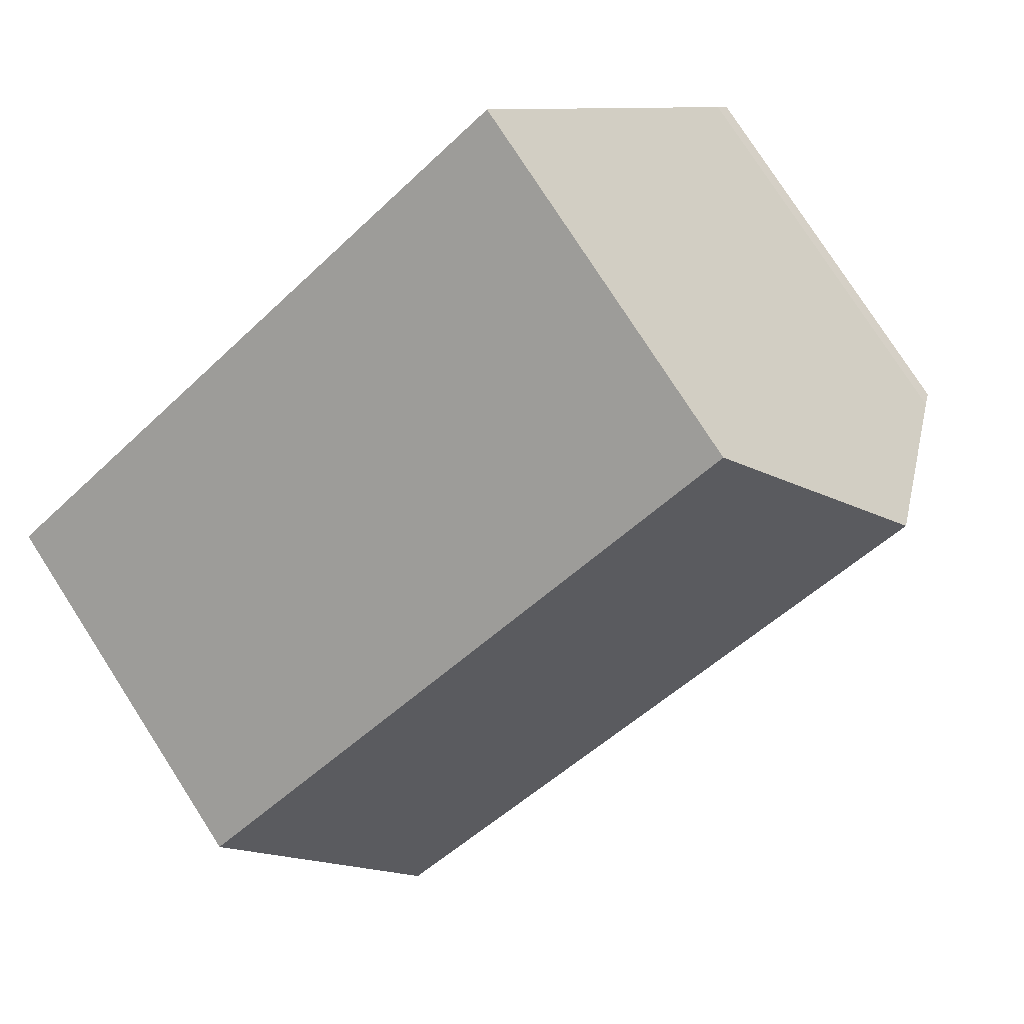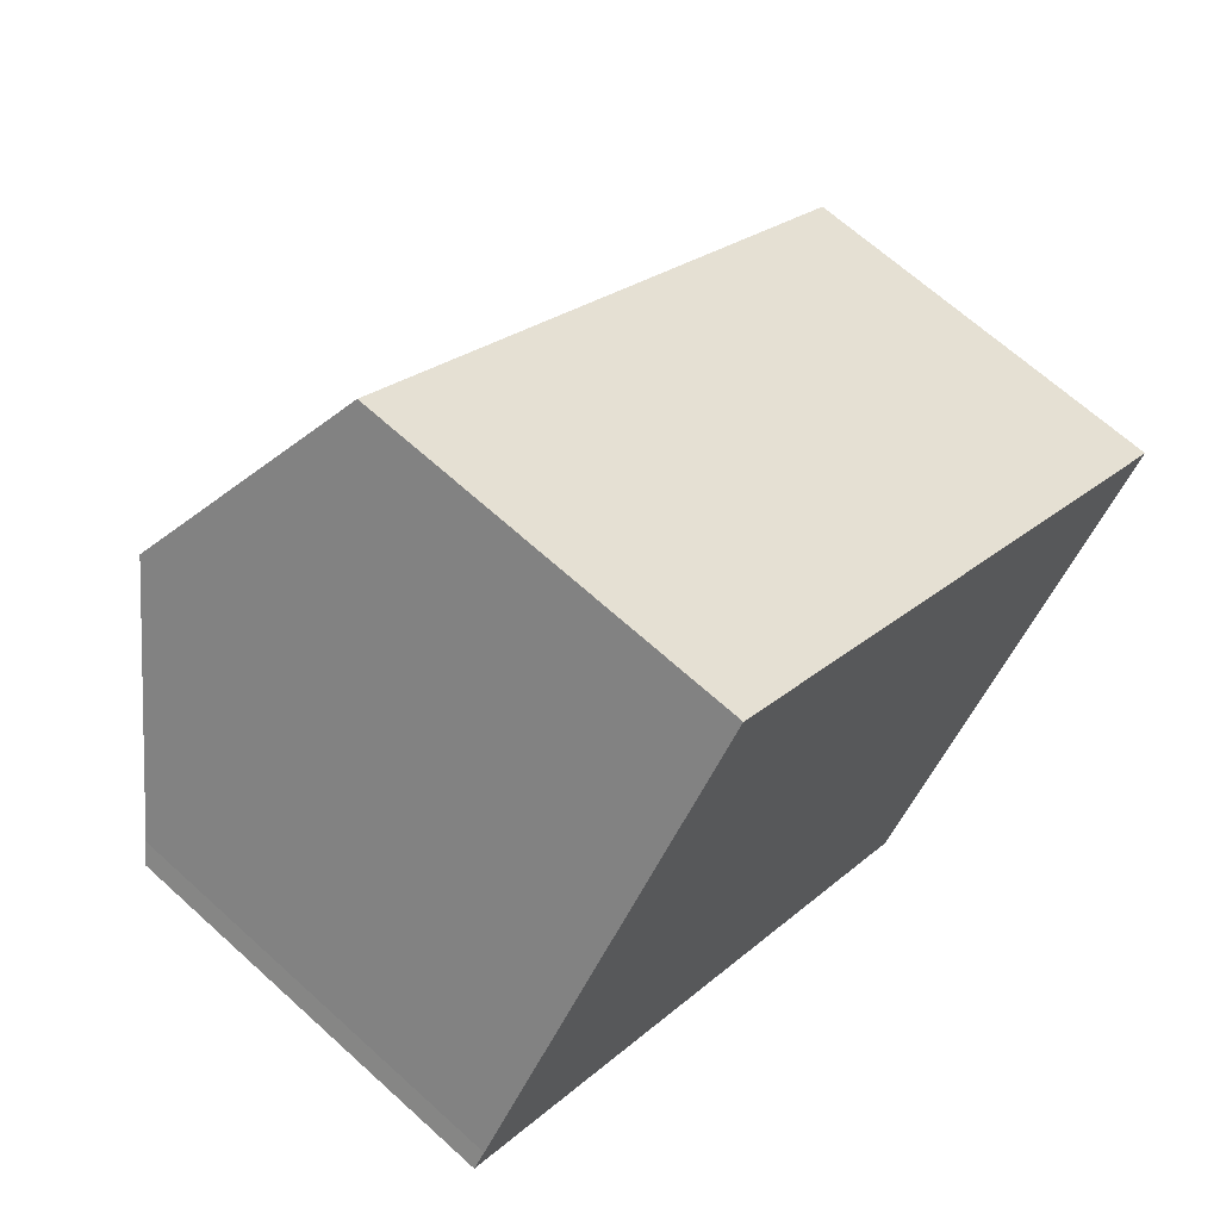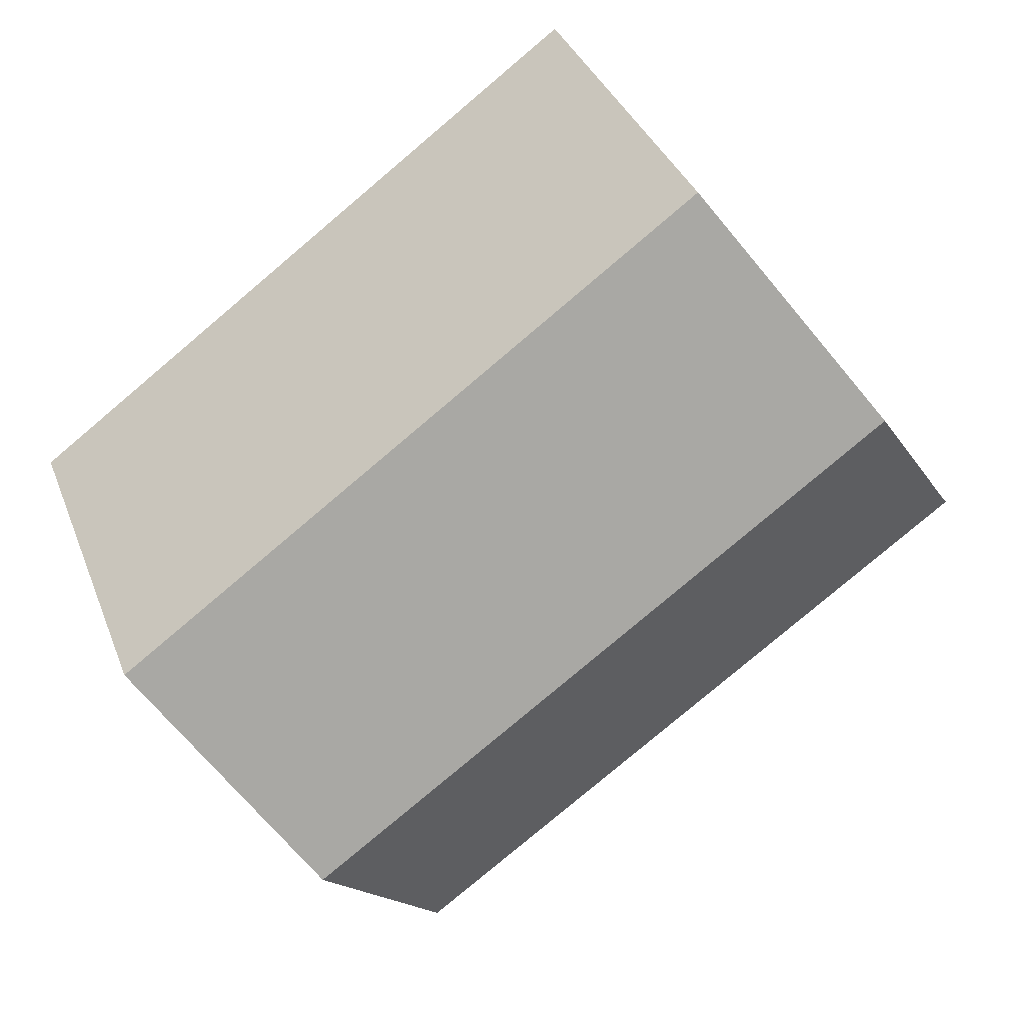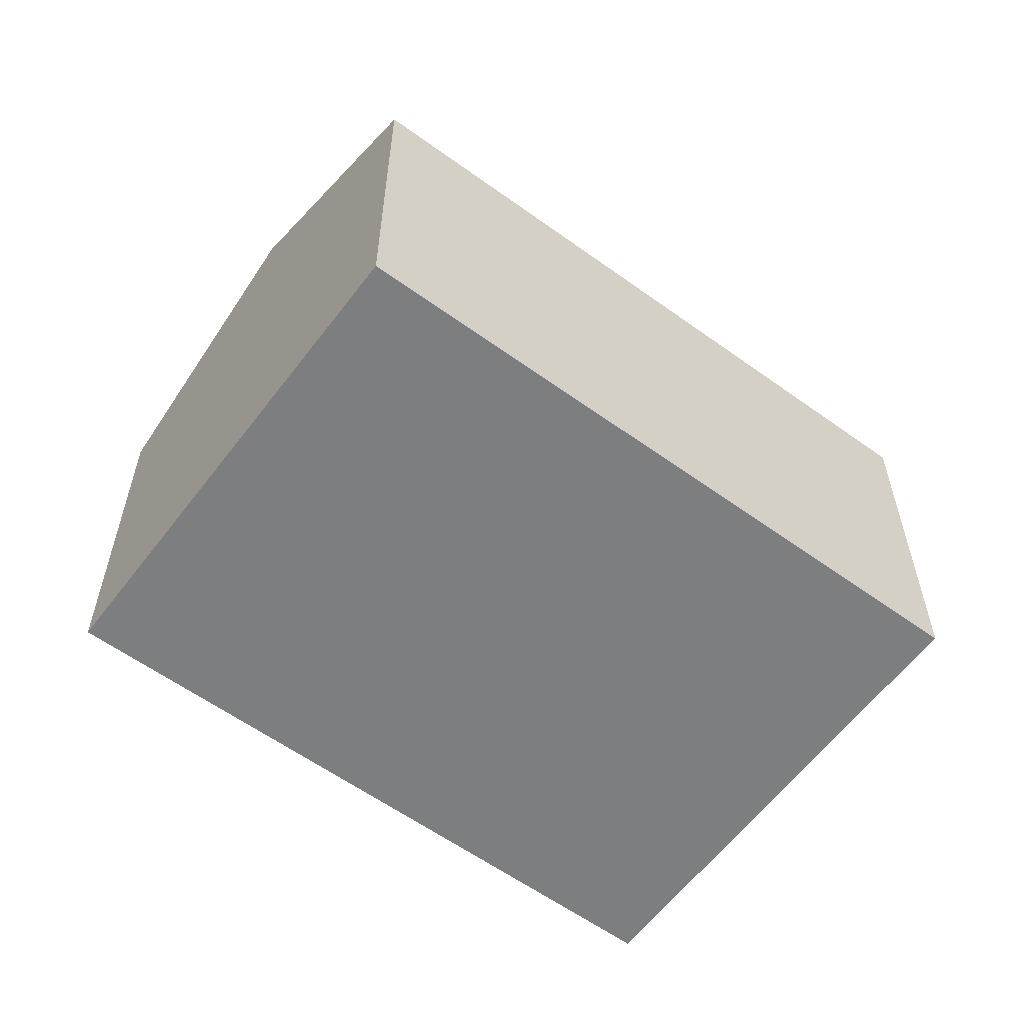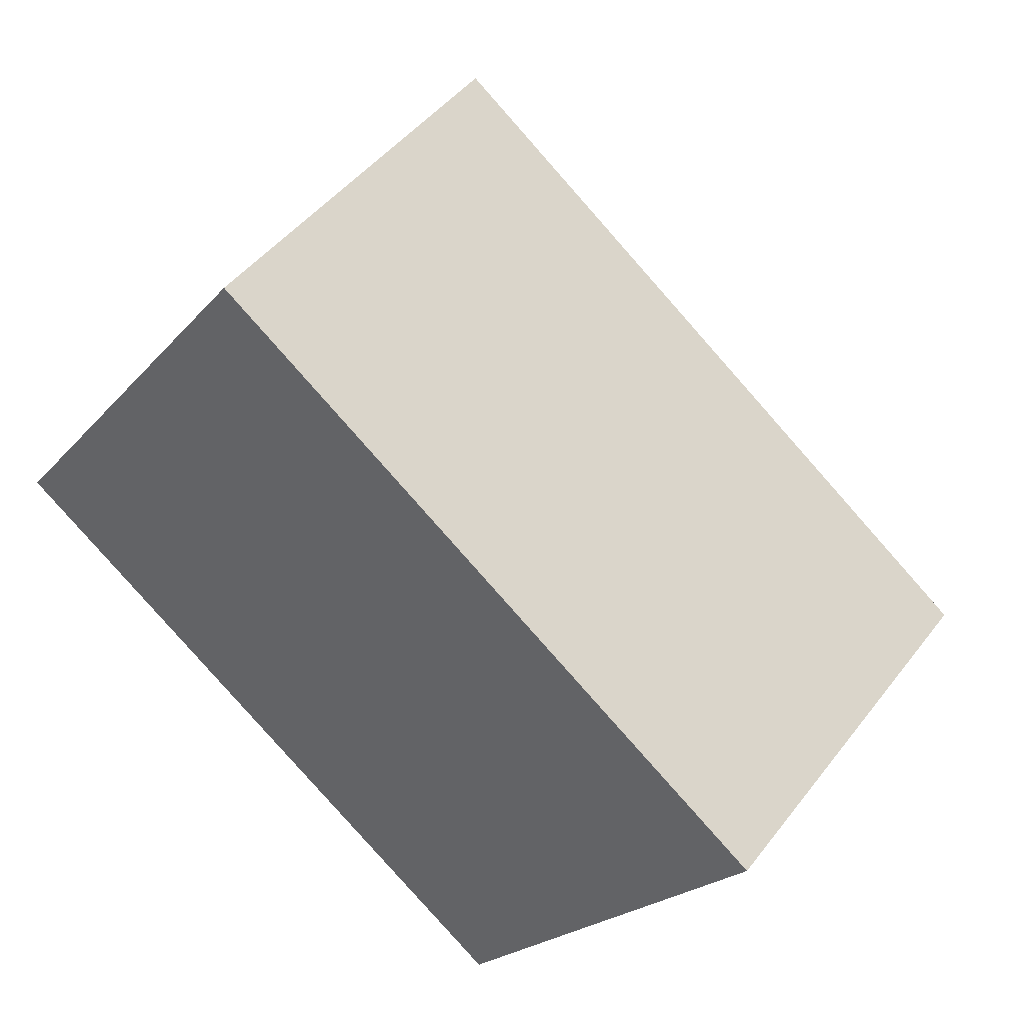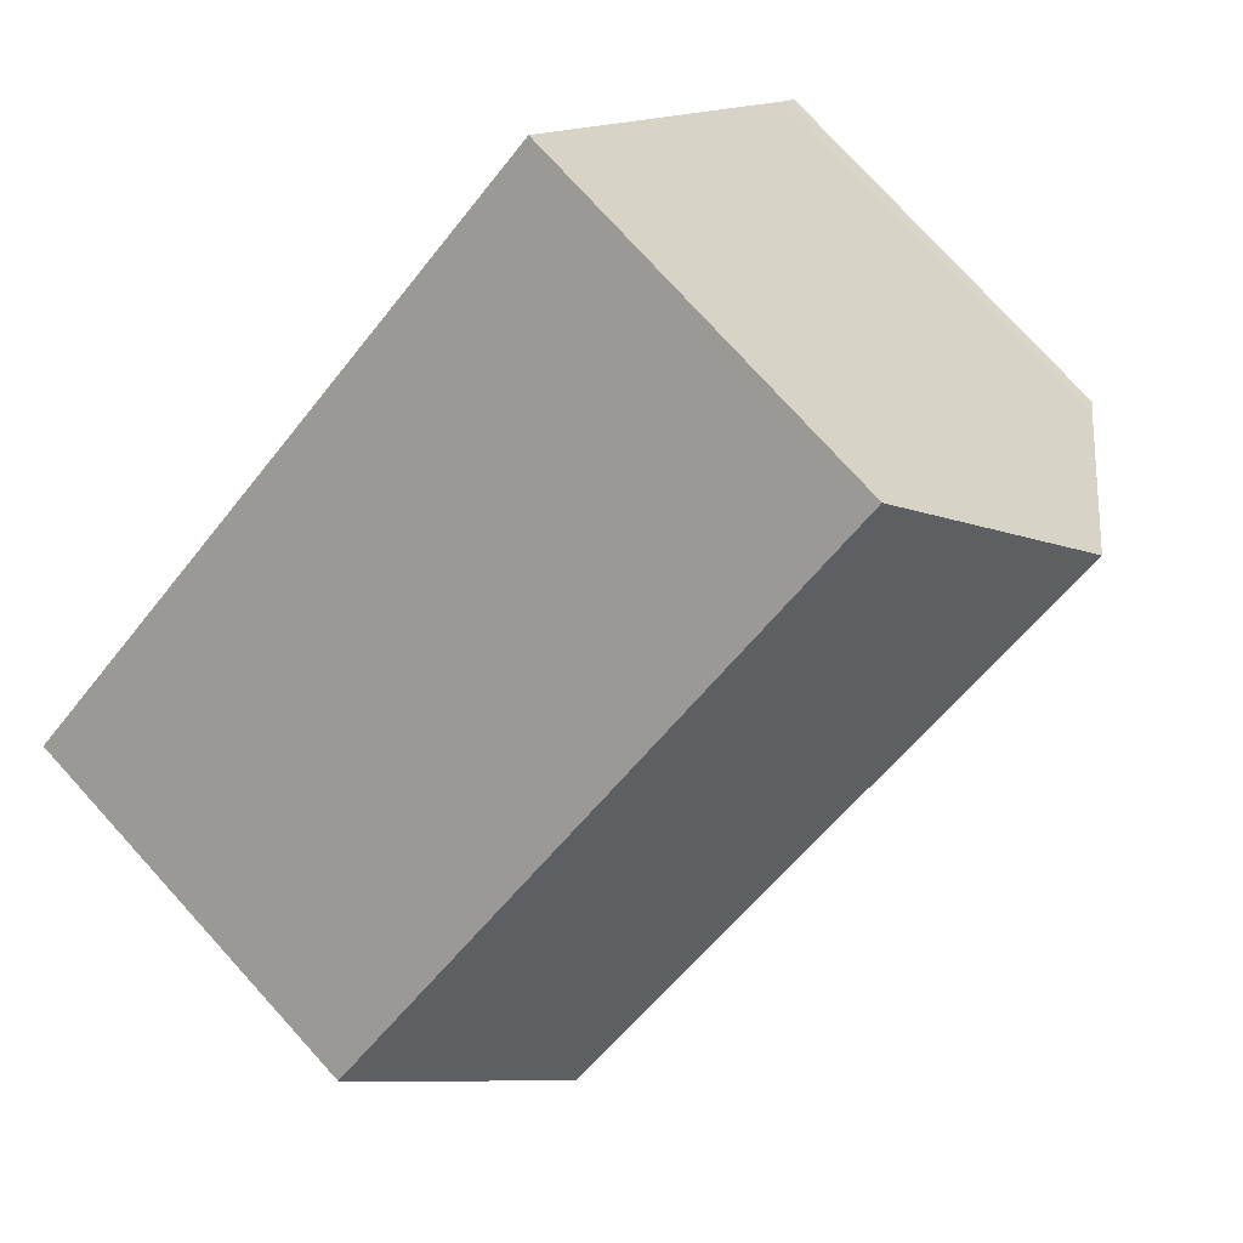
<metadata>
{"format":"obj","ext":"obj","renderer":"f3d","projection":"perspective","resolution":1024,"background":"white","views":[{"elev":78.4,"azim":147.2,"up":"+Z"},{"elev":66.3,"azim":-47.6,"up":"+Z"},{"elev":35.4,"azim":160.7,"up":"+Z"},{"elev":-59.3,"azim":179.4,"up":"+Y"},{"elev":45.8,"azim":35.0,"up":"+Z"},{"elev":77.3,"azim":137.7,"up":"+Z"}]}
</metadata>
<code>
v  22.41 9.78 0.032
v  3.878 12.86 5.339
v  7.747 9.78 10.69
v  18.5 12.86 -5.289
v  14.59 9.778 -10.61
v  0.32 10.03 0.417
v  0 9.782 5.99e-16
v  0.32 -2.553e-17 0.417
v  0 0 0
v  7.747 -6.546e-16 10.69
v  3.878 -3.269e-16 5.339
v  22.41 -1.959e-18 0.032
v  14.59 6.499e-16 -10.61
v  18.5 3.239e-16 -5.289
g defaultobject
f 1 2 3
f 2 1 4
f 5 2 4
f 2 5 6
f 6 5 7
f 7 8 6
f 8 7 9
f 8 2 6
f 2 8 3
f 3 8 10
f 10 8 11
f 10 1 3
f 1 10 12
f 12 4 1
f 4 12 5
f 5 12 13
f 13 12 14
f 5 9 7
f 9 5 13
f 11 12 10
f 12 11 8
f 12 8 9
f 12 9 13
f 12 13 14

</code>
